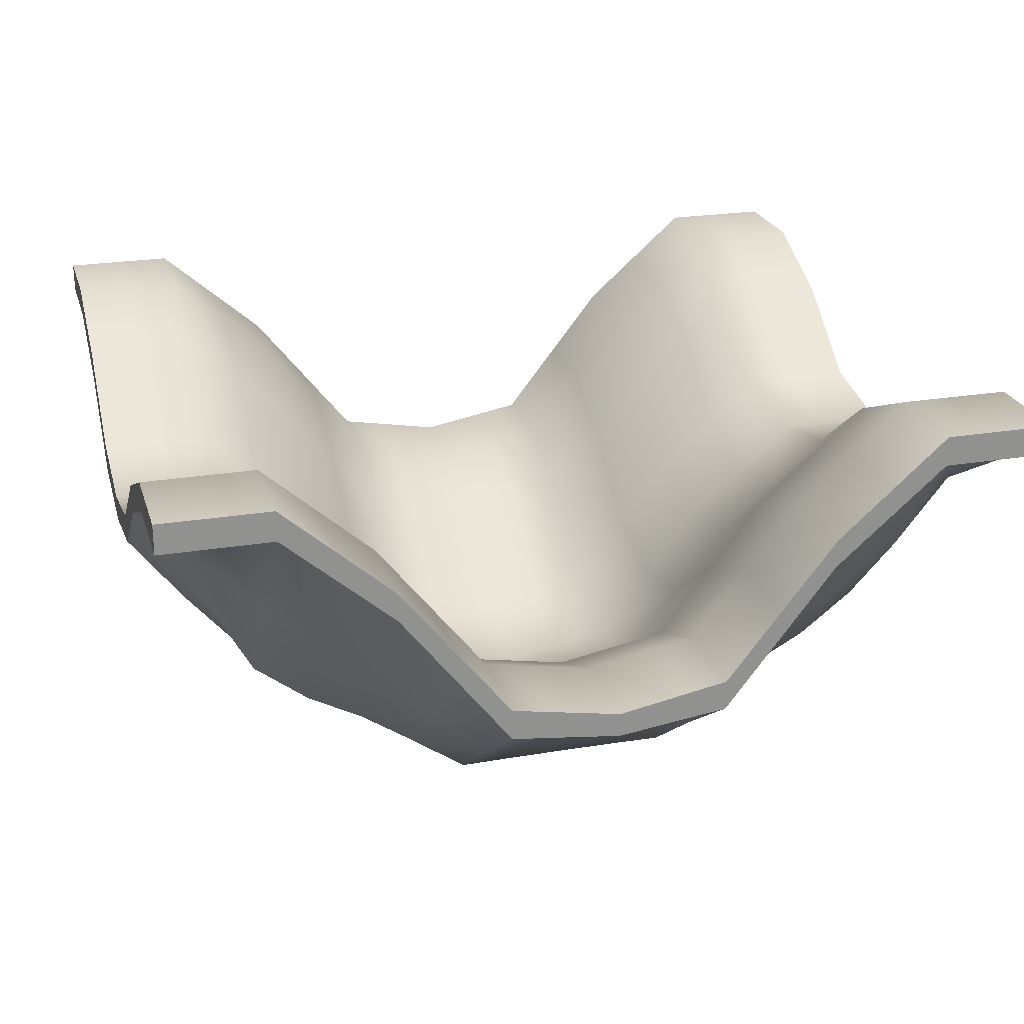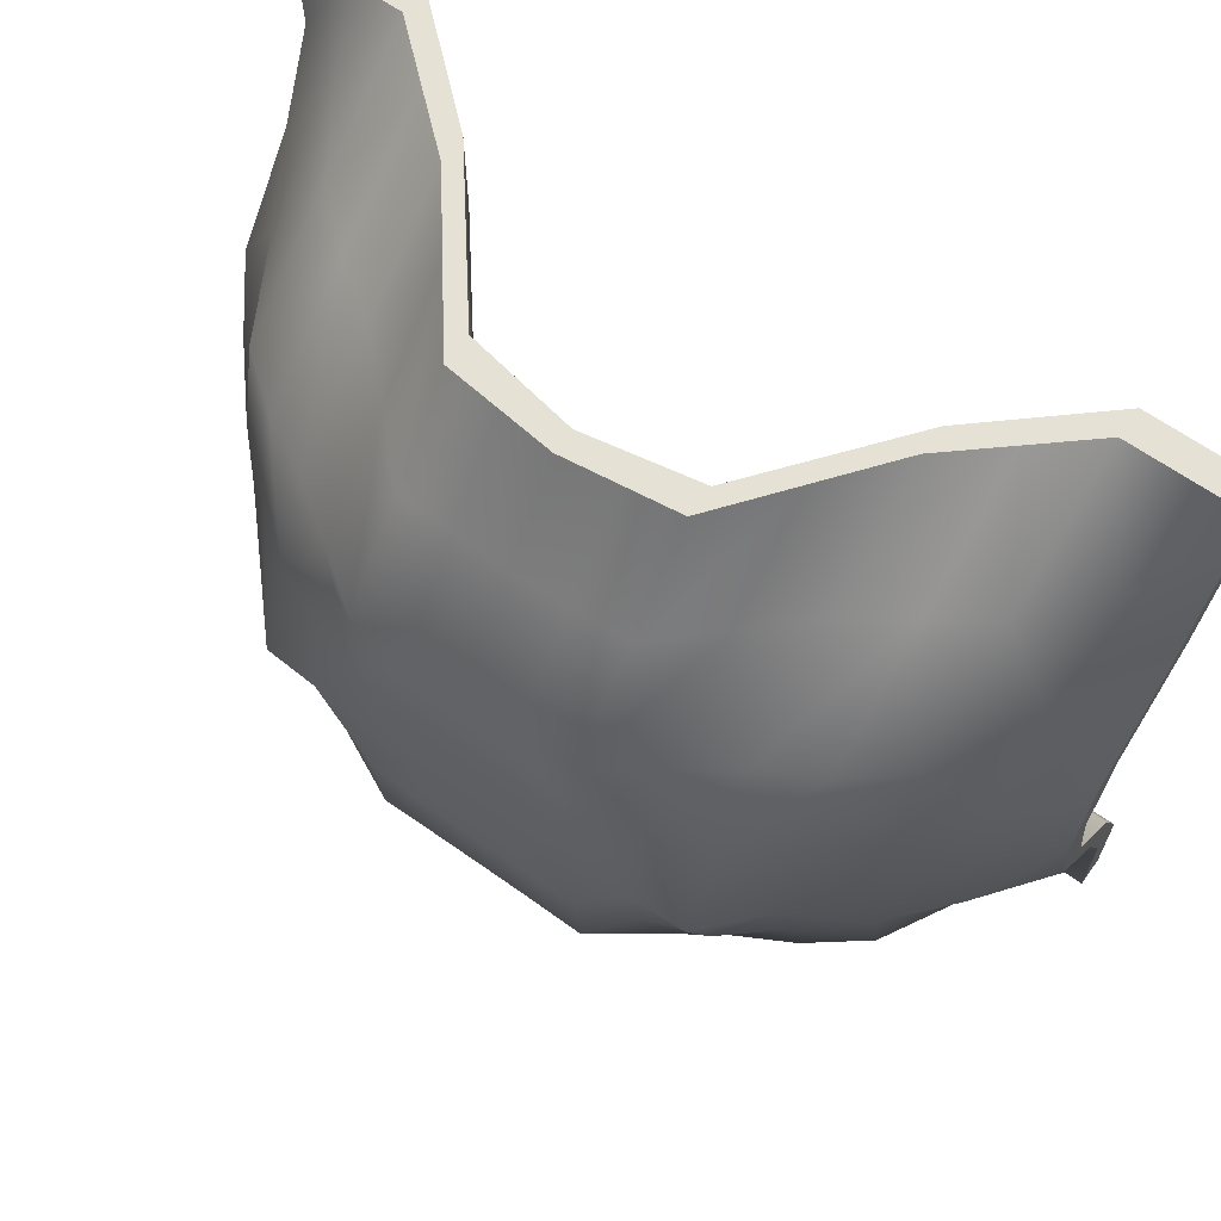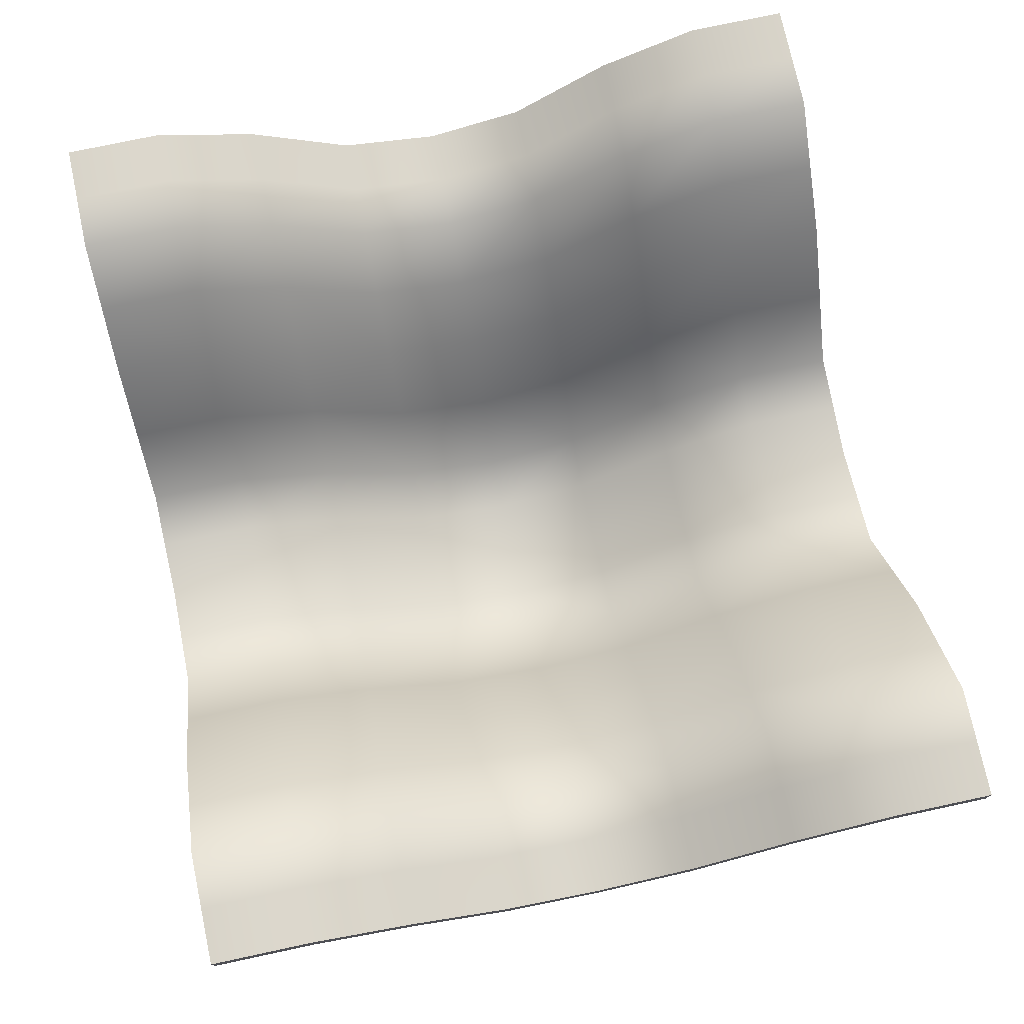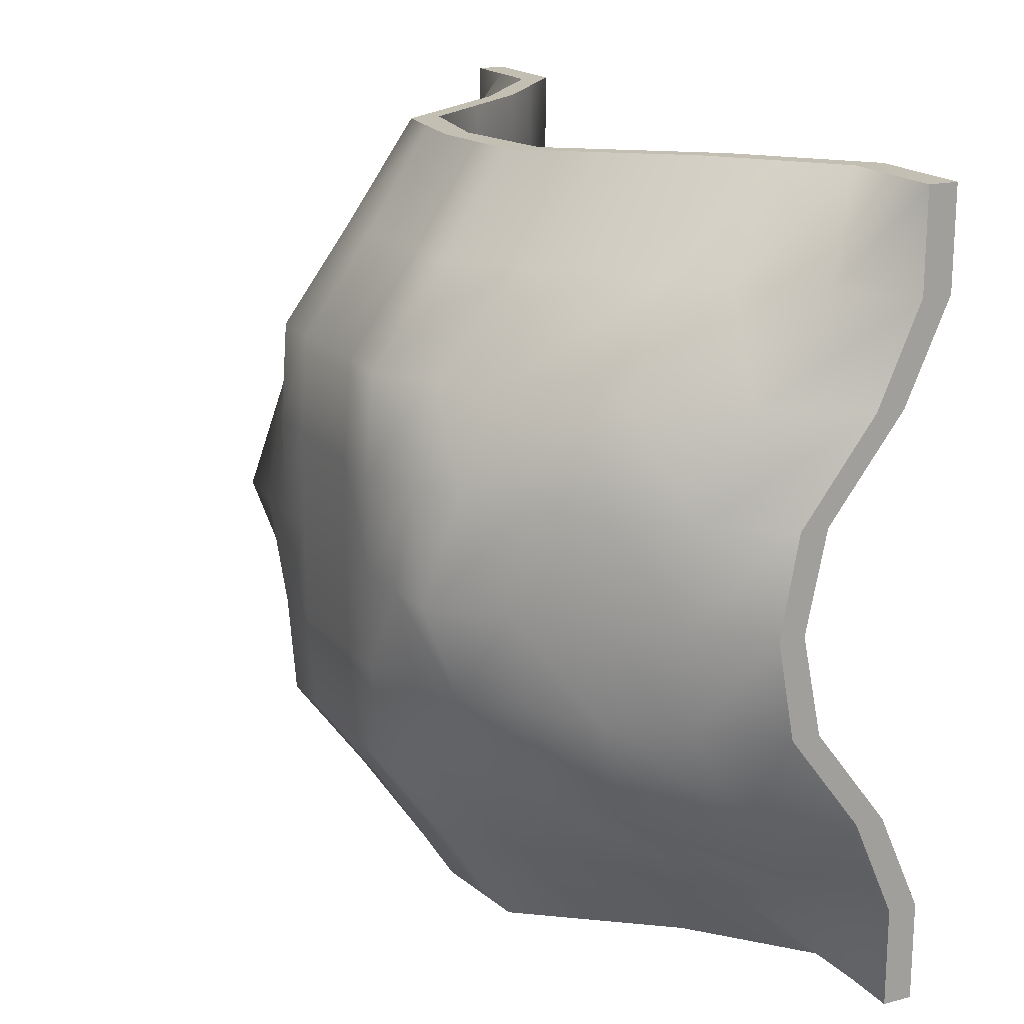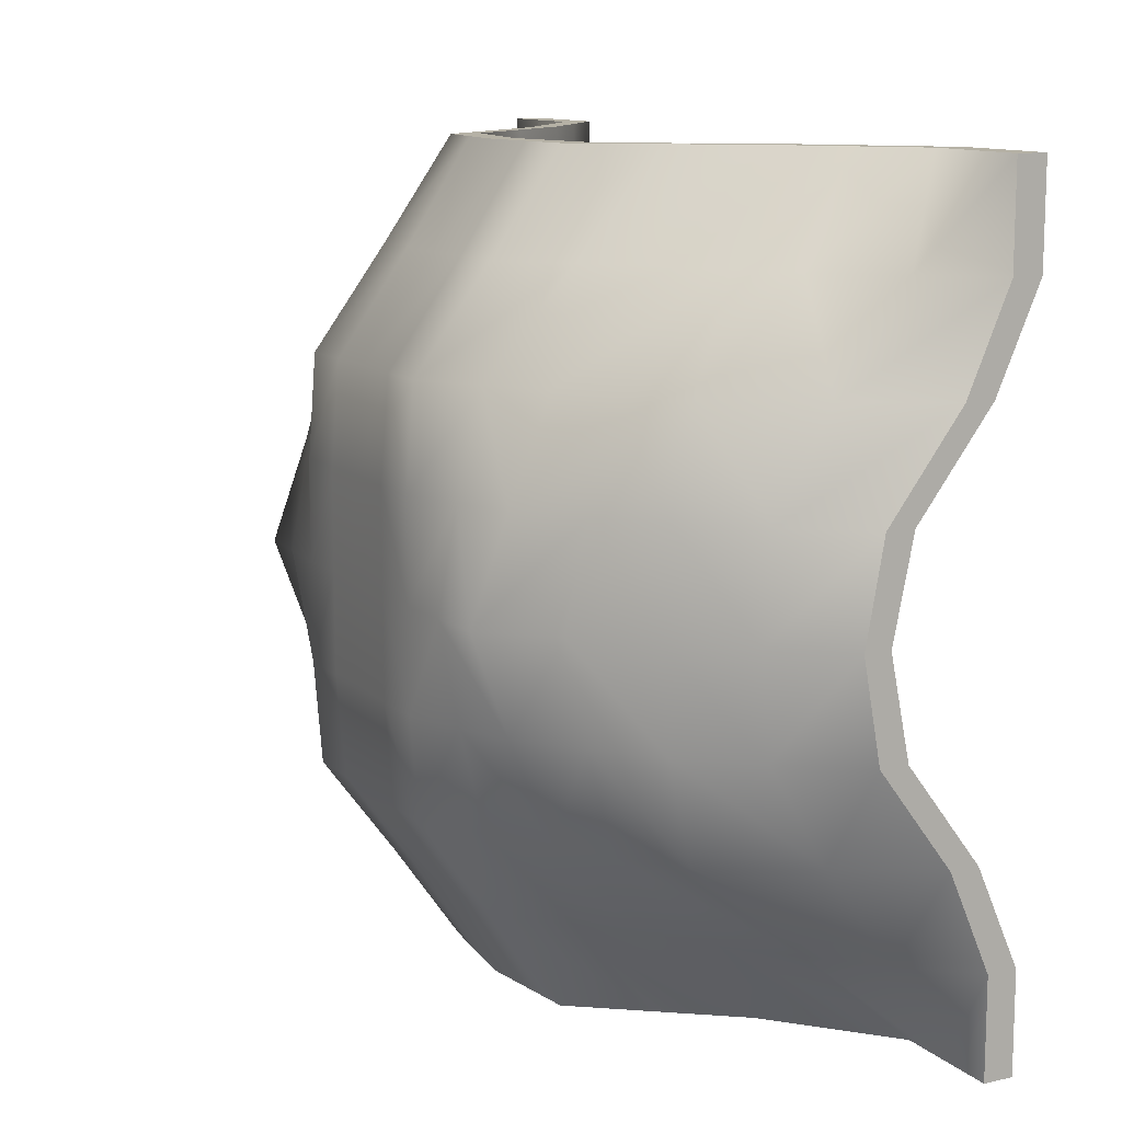
<metadata>
{"format":"obj","ext":"obj","renderer":"f3d","projection":"perspective","resolution":1024,"background":"white","views":[{"elev":23.9,"azim":-15.6,"up":"+Z"},{"elev":64.8,"azim":-144.5,"up":"+Y"},{"elev":75.3,"azim":77.9,"up":"+Z"},{"elev":17.9,"azim":-116.7,"up":"+Y"},{"elev":11.8,"azim":-117.9,"up":"+Y"}]}
</metadata>
<code>
g default
v -20 -18 9.208
v 20 -18 9.208
v -20 18 9.208
v 20 18 9.208
v -20 18 7.846
v 20 18 7.846
v -20 -18 7.846
v 20 -18 7.846
v 0 -18 -2.474
v 0 18 -2.474
v 0 18 -3.584
v 0 -18 -3.584
v -10 -18 4.8
v -10 18 4.8
v -10 18 3.506
v -10 -18 3.506
v 10 -18 4.8
v 10 18 4.8
v 10 18 3.506
v 10 -18 3.506
v 5 -18 -1.559
v 5 18 -1.559
v 5 18 -2.979
v 5 -18 -2.94
v -5 -18 -1.559
v -5 18 -1.559
v -5 18 -2.94
v -5 -18 -2.979
v -15 -18 9.208
v -15 18 9.208
v -15 18 7.846
v -15 -18 7.846
v 15 -18 9.208
v 15 18 9.208
v 15 18 7.846
v 15 -18 7.846
v -20 0 2.882
v -20 0 1.679
v -15 0 -4.057
v -10 0 -9.501
v -5 0 -9.8
v 0 0 -9.8
v 5 0 -9.8
v 10 0 -9.501
v 15 0 -4.057
v 20 0 1.679
v 20 0 2.882
v 15 0 2.882
v 10 0 -1.526
v 5 0 -7.885
v 0 0 -8.8
v -5 0 -7.885
v -10 0 -1.526
v -15 0 2.882
v -20 9 5.892
v -20 9 7.219
v -15 9 7.219
v -10 9 2.81
v -5 9 -3.549
v 0 9 -4.464
v 5 9 -3.549
v 10 9 2.81
v 15 9 7.219
v 20 9 7.219
v 20 9 5.892
v 15 9 -2.657
v 10 9 -5.95
v 5 9 -9.442
v 0 9 -9.403
v -5 9 -9.456
v -10 9 -5.948
v -15 9 -2.657
v -20 -9 7.219
v -20 -9 5.892
v -15 -9 -2.657
v -10 -9 -5.95
v -5 -9 -9.442
v 0 -9 -9.403
v 5 -9 -9.433
v 10 -9 -5.948
v 15 -9 -2.657
v 20 -9 5.892
v 20 -9 7.219
v 15 -9 7.219
v 10 -9 2.81
v 5 -9 -3.549
v 0 -9 -4.464
v -5 -9 -3.549
v -10 -9 2.81
v -15 -9 7.219
v -20 13.5 7.846
v -20 13.5 9.208
v -15 13.5 9.208
v -10 13.5 4.8
v -5 13.5 -1.559
v 0 13.5 -2.474
v 5 13.5 -1.559
v 10 13.5 4.8
v 15 13.5 9.208
v 20 13.5 9.208
v 20 13.5 7.846
v 15 13.5 2.638
v 10 13.5 -1.32
v 5 13.5 -6.134
v 0 13.5 -6.273
v -5 13.5 -6.106
v -10 13.5 -1.32
v -15 13.5 2.028
v -20 4.5 3.805
v -20 4.5 2.504
v -15 4.5 -3.671
v -10 4.5 -7.856
v -5 4.5 -9.789
v 0 4.5 -9.8
v 5 4.5 -9.778
v 10 4.5 -7.856
v 15 4.5 -3.671
v 20 4.5 2.504
v 20 4.5 3.805
v 15 4.5 3.848
v 10 4.5 -0.5107
v 5 4.5 -6.87
v 0 4.5 -7.877
v -5 4.5 -6.87
v -10 4.5 -0.5107
v -15 4.5 3.848
v -20 -4.5 2.504
v -20 -4.5 3.805
v -15 -4.5 3.848
v -10 -4.5 -0.5107
v -5 -4.5 -6.87
v 0 -4.5 -7.877
v 5 -4.5 -6.87
v 10 -4.5 -0.5107
v 15 -4.5 3.848
v 20 -4.5 3.805
v 20 -4.5 2.504
v 15 -4.5 -3.671
v 10 -4.5 -7.856
v 5 -4.5 -9.778
v 0 -4.5 -9.8
v -5 -4.5 -9.778
v -10 -4.5 -7.856
v -15 -4.5 -3.671
v -20 -13.5 9.208
v -20 -13.5 7.846
v -15 -13.5 2.638
v -10 -13.5 -1.32
v -5 -13.5 -6.134
v 0 -13.5 -6.273
v 5 -13.5 -6.095
v 10 -13.5 -1.32
v 15 -13.5 2.028
v 20 -13.5 7.846
v 20 -13.5 9.208
v 15 -13.5 9.208
v 10 -13.5 4.8
v 5 -13.5 -1.559
v 0 -13.5 -2.474
v -5 -13.5 -1.559
v -10 -13.5 4.8
v -15 -13.5 9.208
v -17.5 -18 9.208
v -17.5 -13.5 9.208
v -17.5 -9 7.219
v -17.5 -4.5 3.805
v -17.5 0 2.882
v -17.5 4.5 3.805
v -17.5 9 7.219
v -17.5 13.5 9.208
v -17.5 18 9.208
v -17.5 18 7.846
v -17.5 13.5 5.155
v -17.5 9 1.868
v -17.5 4.5 -0.7025
v -17.5 0 -1.189
v -17.5 -4.5 -0.7523
v -17.5 -9 1.868
v -17.5 -13.5 5.155
v -17.5 -18 7.846
v -12.5 -18 7.004
v -12.5 -13.5 7.004
v -12.5 -9 5.014
v -12.5 -4.5 1.644
v -12.5 0 0.6781
v -12.5 4.5 1.644
v -12.5 9 5.014
v -12.5 13.5 7.004
v -12.5 18 7.004
v -12.5 18 5.676
v -12.5 13.5 0.3584
v -12.5 9 -4.596
v -12.5 4.5 -5.764
v -12.5 0 -6.779
v -12.5 -4.5 -5.764
v -12.5 -9 -4.596
v -12.5 -13.5 0.3584
v -12.5 -18 5.676
v -7.5 -18 1.62
v -7.5 -13.5 1.62
v -7.5 -9 -0.3694
v -7.5 -4.5 -3.69
v -7.5 0 -4.706
v -7.5 4.5 -3.69
v -7.5 9 -0.3694
v -7.5 13.5 1.62
v -7.5 18 1.62
v -7.5 18 0.2849
v -7.5 13.5 -3.669
v -7.5 9 -7.66
v -7.5 4.5 -8.823
v -7.5 0 -9.65
v -7.5 -4.5 -8.817
v -7.5 -9 -7.655
v -7.5 -13.5 -3.682
v -7.5 -18 0.2625
v -2.5 -18 -2.017
v -2.5 -13.5 -2.017
v -2.5 -9 -4.006
v -2.5 -4.5 -7.42
v -2.5 0 -8.343
v -2.5 4.5 -7.42
v -2.5 9 -4.006
v -2.5 13.5 -2.017
v -2.5 18 -2.017
v -2.5 18 -3.261
v -2.5 13.5 -6.187
v -2.5 9 -9.418
v -2.5 4.5 -9.795
v -2.5 0 -9.8
v -2.5 -4.5 -9.789
v -2.5 -9 -9.411
v -2.5 -13.5 -6.201
v -2.5 -18 -3.28
v 2.5 -18 -2.017
v 2.5 -13.5 -2.017
v 2.5 -9 -4.006
v 2.5 -4.5 -7.42
v 2.5 0 -8.343
v 2.5 4.5 -7.42
v 2.5 9 -4.006
v 2.5 13.5 -2.017
v 2.5 18 -2.017
v 2.5 18 -3.28
v 2.5 13.5 -6.201
v 2.5 9 -9.411
v 2.5 4.5 -9.789
v 2.5 0 -9.8
v 2.5 -4.5 -9.789
v 2.5 -9 -9.407
v 2.5 -13.5 -6.181
v 2.5 -18 -3.261
v 7.5 -18 1.62
v 7.5 -13.5 1.62
v 7.5 -9 -0.3694
v 7.5 -4.5 -3.69
v 7.5 0 -4.706
v 7.5 4.5 -3.69
v 7.5 9 -0.3694
v 7.5 13.5 1.62
v 7.5 18 1.62
v 7.5 18 0.2625
v 7.5 13.5 -3.682
v 7.5 9 -7.655
v 7.5 4.5 -8.817
v 7.5 0 -9.65
v 7.5 -4.5 -8.817
v 7.5 -9 -7.649
v 7.5 -13.5 -3.663
v 7.5 -18 0.2849
v 12.5 -18 7.004
v 12.5 -13.5 7.004
v 12.5 -9 5.014
v 12.5 -4.5 1.644
v 12.5 0 0.6781
v 12.5 4.5 1.644
v 12.5 9 5.014
v 12.5 13.5 7.004
v 12.5 18 7.004
v 12.5 18 5.676
v 12.5 13.5 0.3584
v 12.5 9 -4.596
v 12.5 4.5 -5.764
v 12.5 0 -6.779
v 12.5 -4.5 -5.764
v 12.5 -9 -4.596
v 12.5 -13.5 0.3584
v 12.5 -18 5.676
v 17.5 -18 9.208
v 17.5 -13.5 9.208
v 17.5 -9 7.219
v 17.5 -4.5 3.805
v 17.5 0 2.882
v 17.5 4.5 3.805
v 17.5 9 7.219
v 17.5 13.5 9.208
v 17.5 18 9.208
v 17.5 18 7.846
v 17.5 13.5 5.155
v 17.5 9 1.868
v 17.5 4.5 -0.7523
v 17.5 0 -1.189
v 17.5 -4.5 -0.7025
v 17.5 -9 1.868
v 17.5 -13.5 5.155
v 17.5 -18 7.846
g pCube1
f 1 163 164 145
f 3 171 172 5
f 146 179 180 7
f 7 180 163 1
f 2 8 154 155
f 7 1 145 146
f 235 236 159 9
f 11 10 243 244
f 12 150 251 252
f 9 12 252 235
f 199 200 161 13
f 15 14 207 208
f 16 148 215 216
f 13 16 216 199
f 271 272 157 17
f 19 18 279 280
f 20 152 287 288
f 17 20 288 271
f 253 254 158 21
f 23 22 261 262
f 24 151 269 270
f 21 24 270 253
f 217 218 160 25
f 27 26 225 226
f 28 149 233 234
f 25 28 234 217
f 181 182 162 29
f 31 30 189 190
f 32 147 197 198
f 29 32 198 181
f 289 290 156 33
f 35 34 297 298
f 36 153 305 306
f 33 36 306 289
f 91 92 3 5
f 5 172 173 91
f 190 191 108 31
f 208 209 107 15
f 226 227 106 27
f 244 245 105 11
f 262 263 104 23
f 280 281 103 19
f 298 299 102 35
f 100 101 6 4
f 34 99 296 297
f 18 98 278 279
f 22 97 260 261
f 10 96 242 243
f 26 95 224 225
f 14 94 206 207
f 30 93 188 189
f 92 170 171 3
f 38 37 109 110
f 37 167 168 109
f 185 186 126 54
f 203 204 125 53
f 221 222 124 52
f 239 240 123 51
f 257 258 122 50
f 275 276 121 49
f 293 294 120 48
f 47 46 118 119
f 301 302 45 117
f 283 284 44 116
f 265 266 43 115
f 247 248 42 114
f 229 230 41 113
f 211 212 40 112
f 193 194 39 111
f 110 175 176 38
f 127 128 37 38
f 38 176 177 127
f 194 195 144 39
f 212 213 143 40
f 230 231 142 41
f 248 249 141 42
f 266 267 140 43
f 284 285 139 44
f 302 303 138 45
f 136 137 46 47
f 292 293 48 135
f 274 275 49 134
f 256 257 50 133
f 238 239 51 132
f 220 221 52 131
f 202 203 53 130
f 184 185 54 129
f 128 166 167 37
f 55 56 92 91
f 56 169 170 92
f 187 188 93 57
f 205 206 94 58
f 223 224 95 59
f 241 242 96 60
f 259 260 97 61
f 277 278 98 62
f 295 296 99 63
f 64 65 101 100
f 299 300 66 102
f 281 282 67 103
f 263 264 68 104
f 245 246 69 105
f 227 228 70 106
f 209 210 71 107
f 191 192 72 108
f 91 173 174 55
f 110 109 56 55
f 55 174 175 110
f 192 193 111 72
f 210 211 112 71
f 228 229 113 70
f 246 247 114 69
f 264 265 115 68
f 282 283 116 67
f 300 301 117 66
f 119 118 65 64
f 294 295 63 120
f 276 277 62 121
f 258 259 61 122
f 240 241 60 123
f 222 223 59 124
f 204 205 58 125
f 186 187 57 126
f 109 168 169 56
f 74 73 128 127
f 73 165 166 128
f 183 184 129 90
f 201 202 130 89
f 219 220 131 88
f 237 238 132 87
f 255 256 133 86
f 273 274 134 85
f 291 292 135 84
f 83 82 137 136
f 303 304 81 138
f 285 286 80 139
f 267 268 79 140
f 249 250 78 141
f 231 232 77 142
f 213 214 76 143
f 195 196 75 144
f 127 177 178 74
f 146 145 73 74
f 74 178 179 146
f 196 197 147 75
f 214 215 148 76
f 232 233 149 77
f 250 251 150 78
f 268 269 151 79
f 286 287 152 80
f 304 305 153 81
f 155 154 82 83
f 290 291 84 156
f 272 273 85 157
f 254 255 86 158
f 236 237 87 159
f 218 219 88 160
f 200 201 89 161
f 182 183 90 162
f 145 164 165 73
f 164 163 29 162
f 165 164 162 90
f 166 165 90 129
f 167 166 129 54
f 168 167 54 126
f 169 168 126 57
f 170 169 57 93
f 171 170 93 30
f 172 171 30 31
f 173 172 31 108
f 174 173 108 72
f 175 174 72 111
f 176 175 111 39
f 177 176 39 144
f 178 177 144 75
f 179 178 75 147
f 180 179 147 32
f 163 180 32 29
f 161 182 181 13
f 89 183 182 161
f 130 184 183 89
f 53 185 184 130
f 125 186 185 53
f 58 187 186 125
f 94 188 187 58
f 189 188 94 14
f 190 189 14 15
f 107 191 190 15
f 71 192 191 107
f 112 193 192 71
f 40 194 193 112
f 143 195 194 40
f 76 196 195 143
f 148 197 196 76
f 198 197 148 16
f 181 198 16 13
f 160 200 199 25
f 88 201 200 160
f 131 202 201 88
f 52 203 202 131
f 124 204 203 52
f 59 205 204 124
f 95 206 205 59
f 207 206 95 26
f 208 207 26 27
f 106 209 208 27
f 70 210 209 106
f 113 211 210 70
f 41 212 211 113
f 142 213 212 41
f 77 214 213 142
f 149 215 214 77
f 216 215 149 28
f 199 216 28 25
f 159 218 217 9
f 87 219 218 159
f 132 220 219 87
f 51 221 220 132
f 123 222 221 51
f 60 223 222 123
f 96 224 223 60
f 225 224 96 10
f 226 225 10 11
f 105 227 226 11
f 69 228 227 105
f 114 229 228 69
f 42 230 229 114
f 141 231 230 42
f 78 232 231 141
f 150 233 232 78
f 234 233 150 12
f 217 234 12 9
f 158 236 235 21
f 86 237 236 158
f 133 238 237 86
f 50 239 238 133
f 122 240 239 50
f 61 241 240 122
f 97 242 241 61
f 243 242 97 22
f 244 243 22 23
f 104 245 244 23
f 68 246 245 104
f 115 247 246 68
f 43 248 247 115
f 140 249 248 43
f 79 250 249 140
f 151 251 250 79
f 252 251 151 24
f 235 252 24 21
f 157 254 253 17
f 85 255 254 157
f 134 256 255 85
f 49 257 256 134
f 121 258 257 49
f 62 259 258 121
f 98 260 259 62
f 261 260 98 18
f 262 261 18 19
f 103 263 262 19
f 67 264 263 103
f 116 265 264 67
f 44 266 265 116
f 139 267 266 44
f 80 268 267 139
f 152 269 268 80
f 270 269 152 20
f 253 270 20 17
f 156 272 271 33
f 84 273 272 156
f 135 274 273 84
f 48 275 274 135
f 120 276 275 48
f 63 277 276 120
f 99 278 277 63
f 279 278 99 34
f 280 279 34 35
f 102 281 280 35
f 66 282 281 102
f 117 283 282 66
f 45 284 283 117
f 138 285 284 45
f 81 286 285 138
f 153 287 286 81
f 288 287 153 36
f 271 288 36 33
f 155 290 289 2
f 83 291 290 155
f 136 292 291 83
f 47 293 292 136
f 119 294 293 47
f 64 295 294 119
f 100 296 295 64
f 297 296 100 4
f 298 297 4 6
f 101 299 298 6
f 65 300 299 101
f 118 301 300 65
f 46 302 301 118
f 137 303 302 46
f 82 304 303 137
f 154 305 304 82
f 306 305 154 8
f 289 306 8 2

</code>
